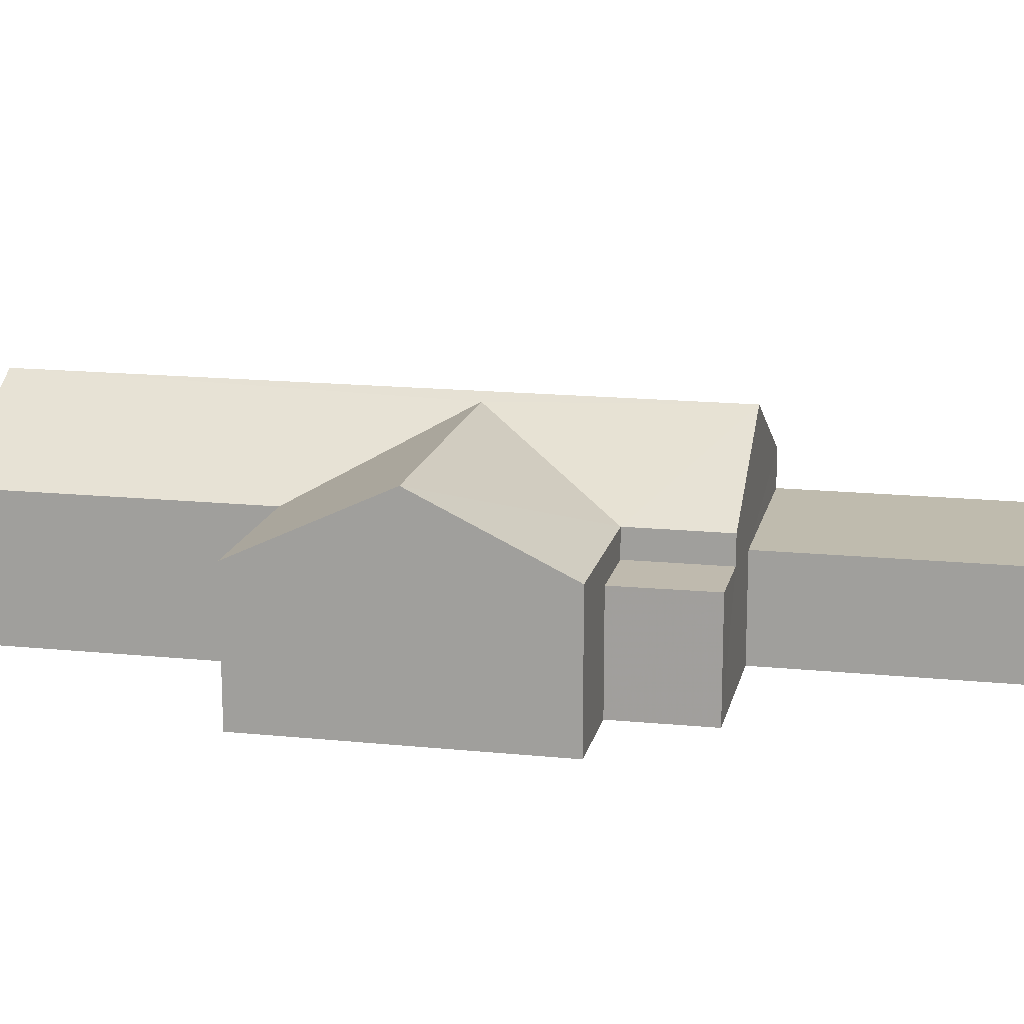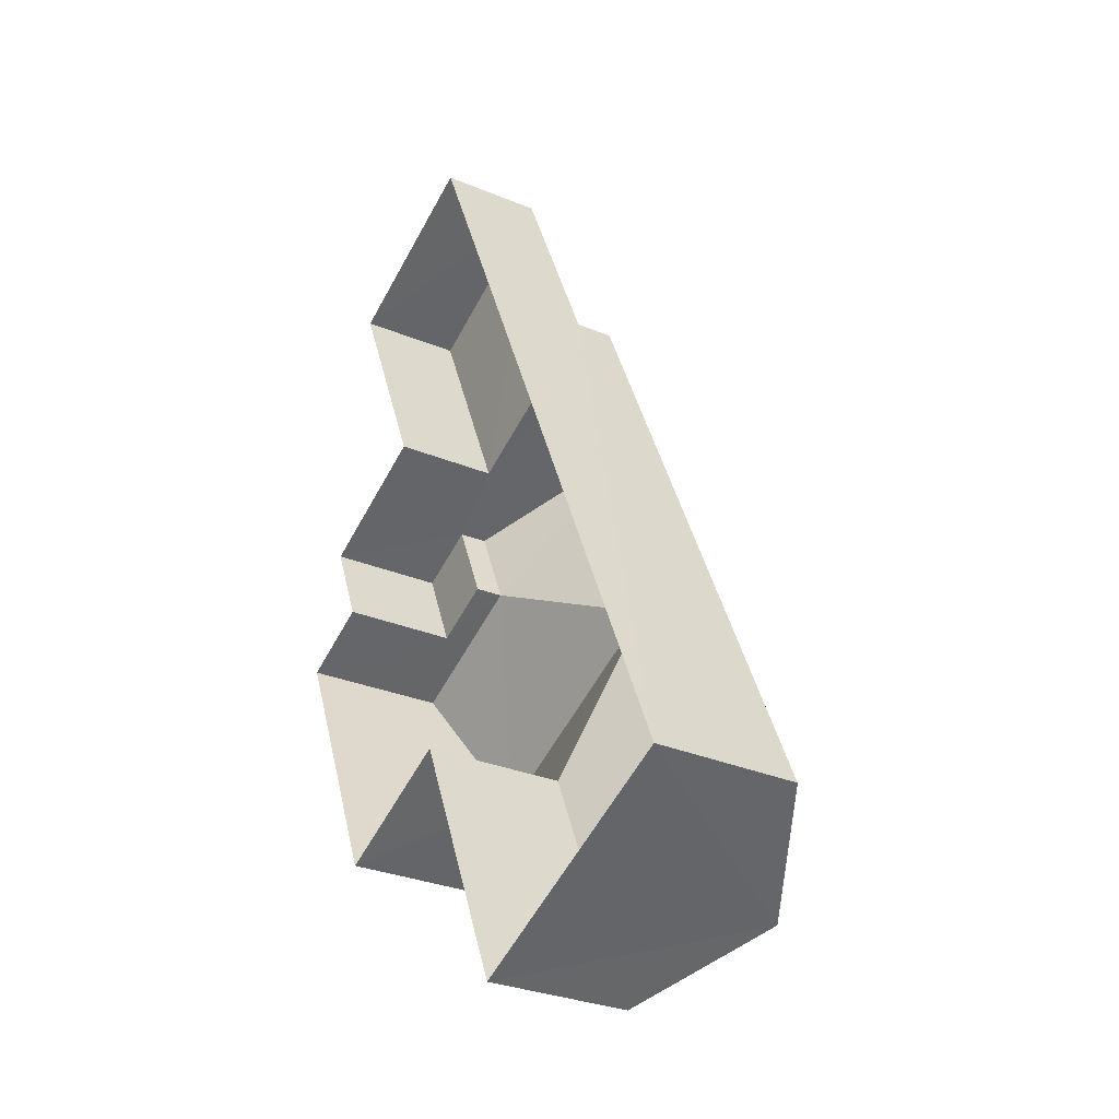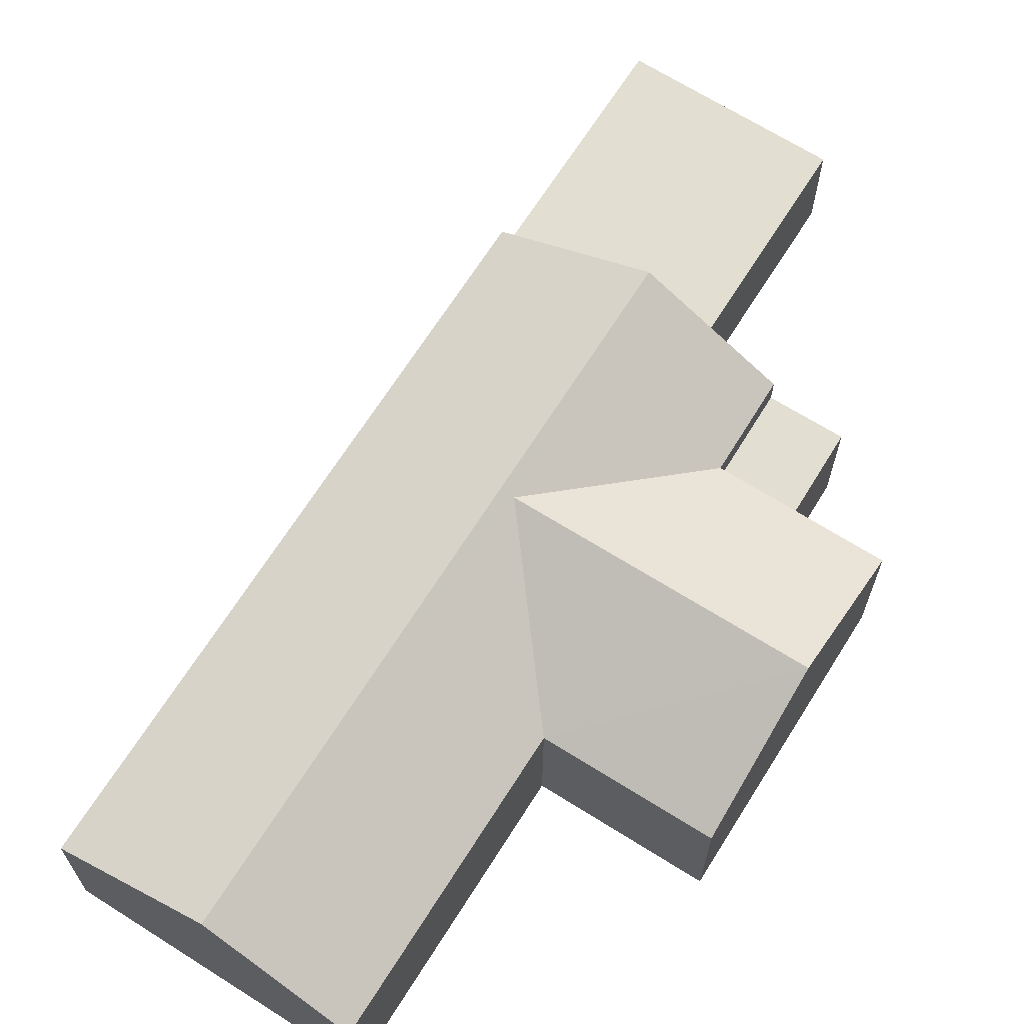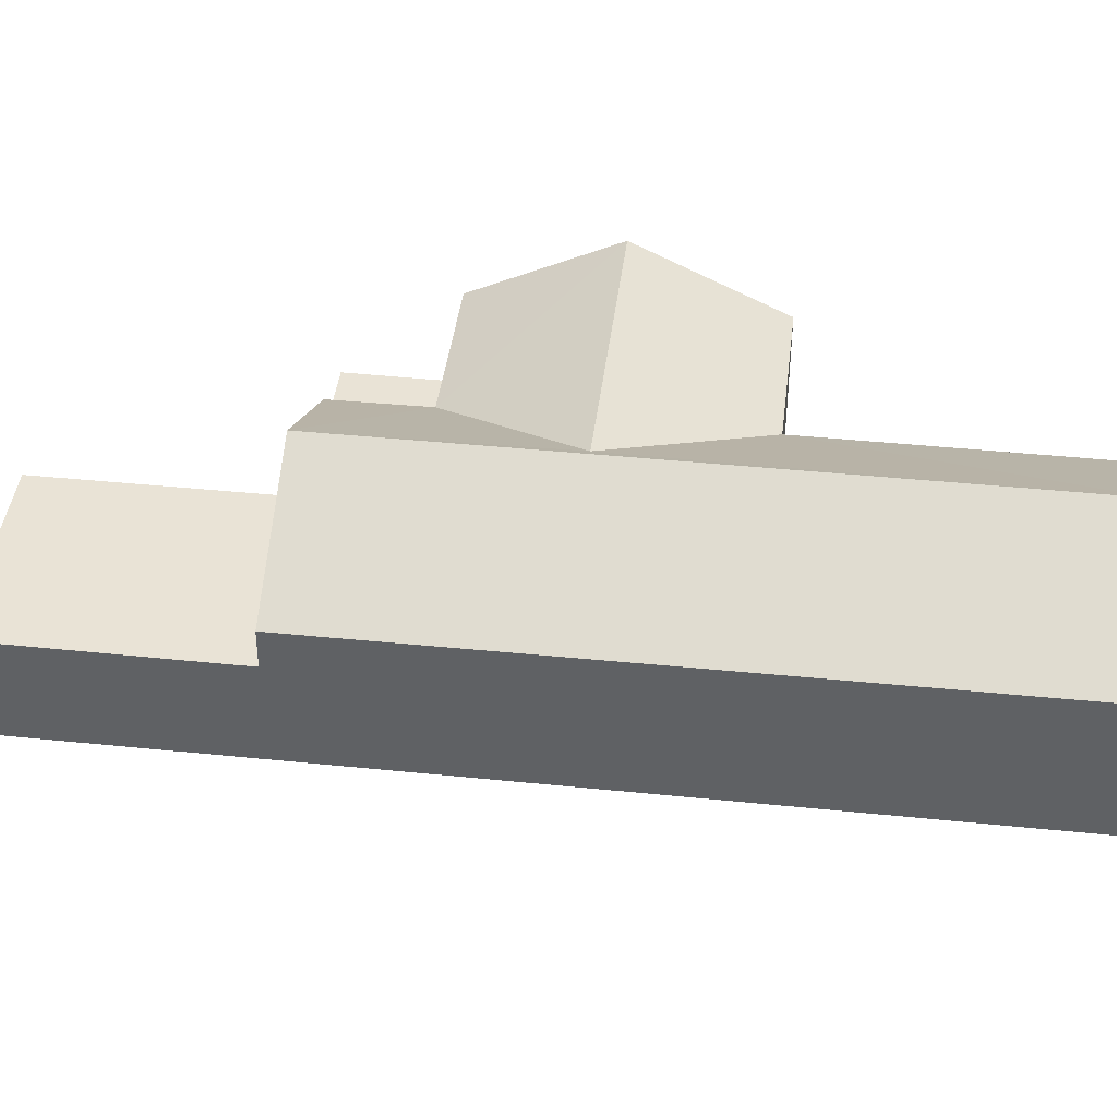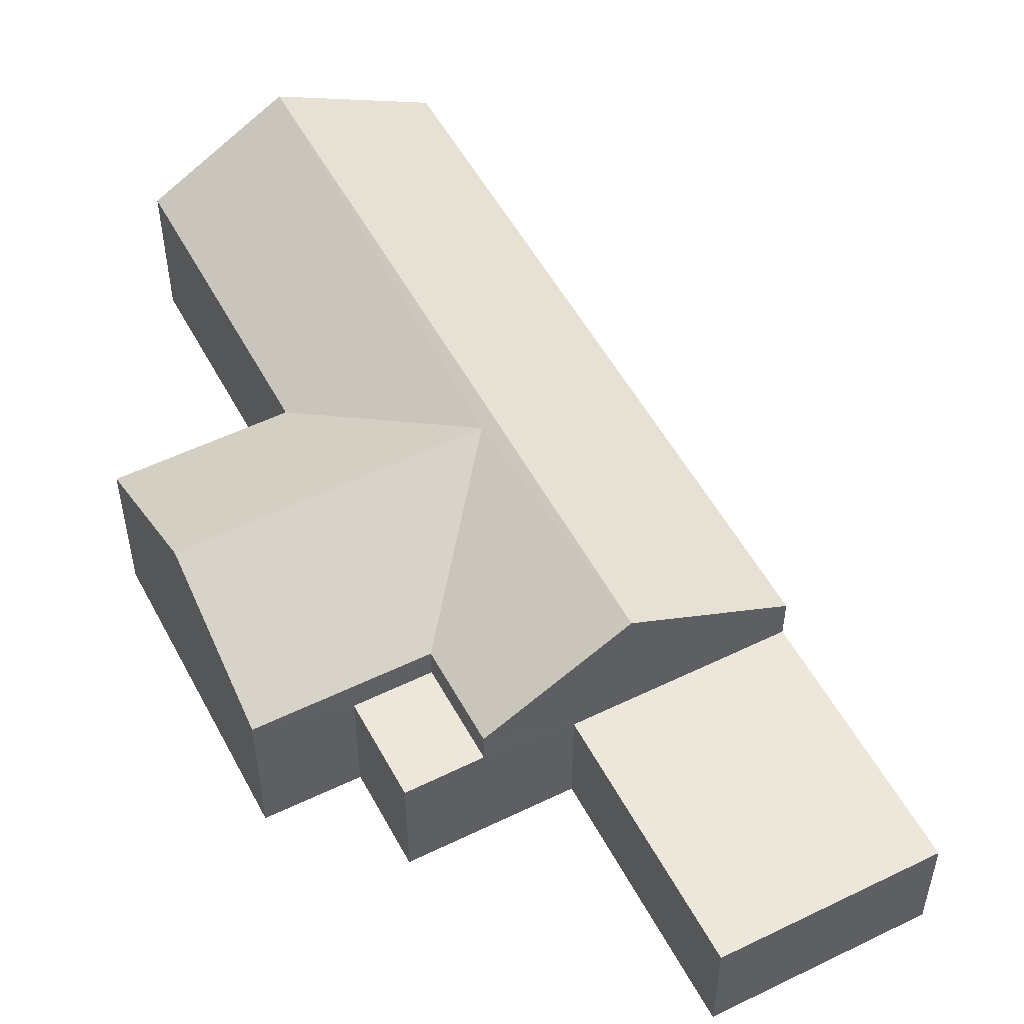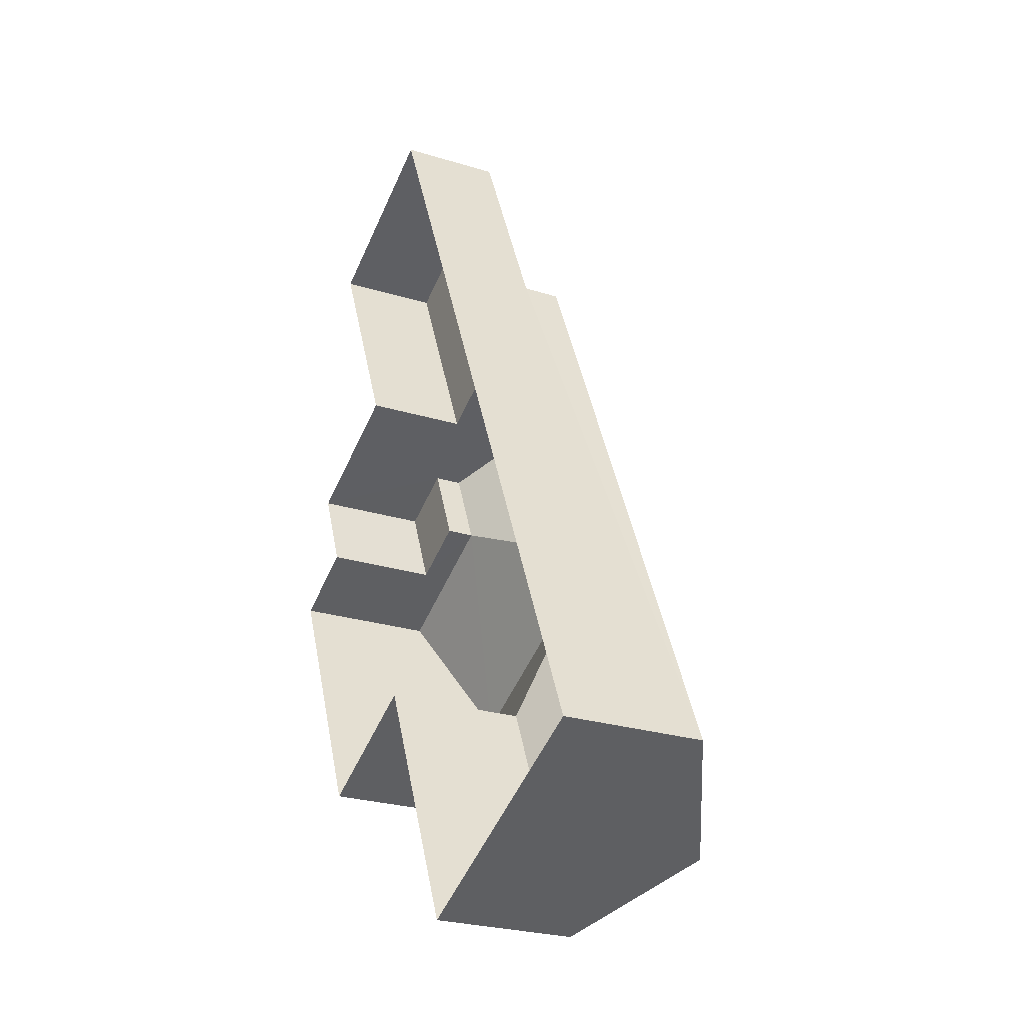
<metadata>
{"format":"obj","ext":"obj","renderer":"f3d","projection":"perspective","resolution":1024,"background":"white","views":[{"elev":15.7,"azim":78.2,"up":"+Z"},{"elev":-30.4,"azim":-121.2,"up":"+Y"},{"elev":67.6,"azim":8.3,"up":"+Z"},{"elev":42.1,"azim":-107.0,"up":"+Z"},{"elev":53.0,"azim":128.5,"up":"+Z"},{"elev":-26.2,"azim":-116.0,"up":"+Y"}]}
</metadata>
<code>
v -3.164e+05 4.019e+04 3.553
v -3.164e+05 4.018e+04 3.555
v -3.164e+05 4.02e+04 3.557
v -3.164e+05 4.02e+04 3.554
v -3.164e+05 4.018e+04 3.551
v -3.164e+05 4.018e+04 3.551
v -3.164e+05 4.019e+04 3.549
v -3.164e+05 4.018e+04 3.549
v -3.164e+05 4.019e+04 3.551
v -3.164e+05 4.019e+04 3.551
v -3.164e+05 4.018e+04 7.5
v -3.164e+05 4.018e+04 7.497
v -3.164e+05 4.019e+04 9.428
v -3.164e+05 4.019e+04 9.432
v -3.164e+05 4.019e+04 6.71
v -3.164e+05 4.019e+04 6.71
v -3.164e+05 4.019e+04 6.711
v -3.164e+05 4.019e+04 6.709
v -3.164e+05 4.019e+04 7.498
v -3.164e+05 4.019e+04 7.5
v -3.164e+05 4.02e+04 6.441
v -3.164e+05 4.019e+04 6.437
v -3.164e+05 4.02e+04 6.438
v -3.164e+05 4.02e+04 6.44
v -3.164e+05 4.02e+04 9.628
v -3.164e+05 4.02e+04 7.505
v -3.164e+05 4.018e+04 7.504
v -3.164e+05 4.018e+04 9.627
v -3.164e+05 4.018e+04 7.499
v -3.164e+05 4.019e+04 7.501
f 1 2 3
f 3 4 1
f 5 6 2
f 7 8 9
f 9 8 5
f 10 9 1
f 1 5 2
f 9 5 1
f 11 12 13
f 14 11 13
f 15 16 17
f 15 18 16
f 13 19 20
f 14 13 20
f 21 22 23
f 21 24 22
f 25 26 27
f 28 25 27
f 29 11 28
f 28 14 25
f 25 20 30
f 11 14 28
f 25 14 20
f 21 4 3
f 21 23 4
f 23 1 4
f 23 22 1
f 27 2 28
f 2 6 28
f 6 29 28
f 21 3 24
f 26 24 27
f 27 24 2
f 24 3 2
f 12 8 13
f 8 7 13
f 7 19 13
f 9 10 16
f 18 9 16
f 26 25 22
f 24 26 22
f 25 30 22
f 10 17 16
f 22 17 1
f 1 17 10
f 22 30 17
f 7 18 19
f 19 18 20
f 7 9 18
f 20 18 15
f 6 11 29
f 6 5 11
f 15 30 20
f 15 17 30
f 11 5 8
f 12 11 8

</code>
